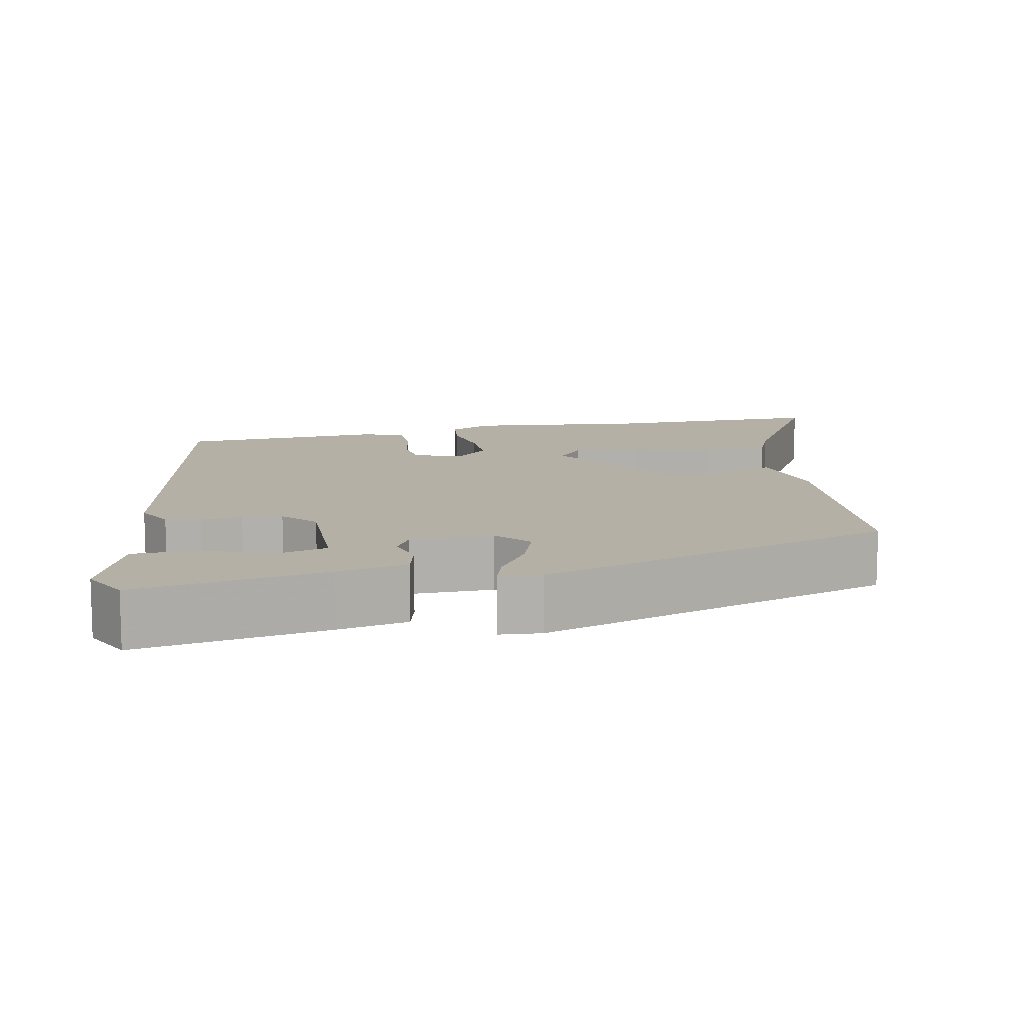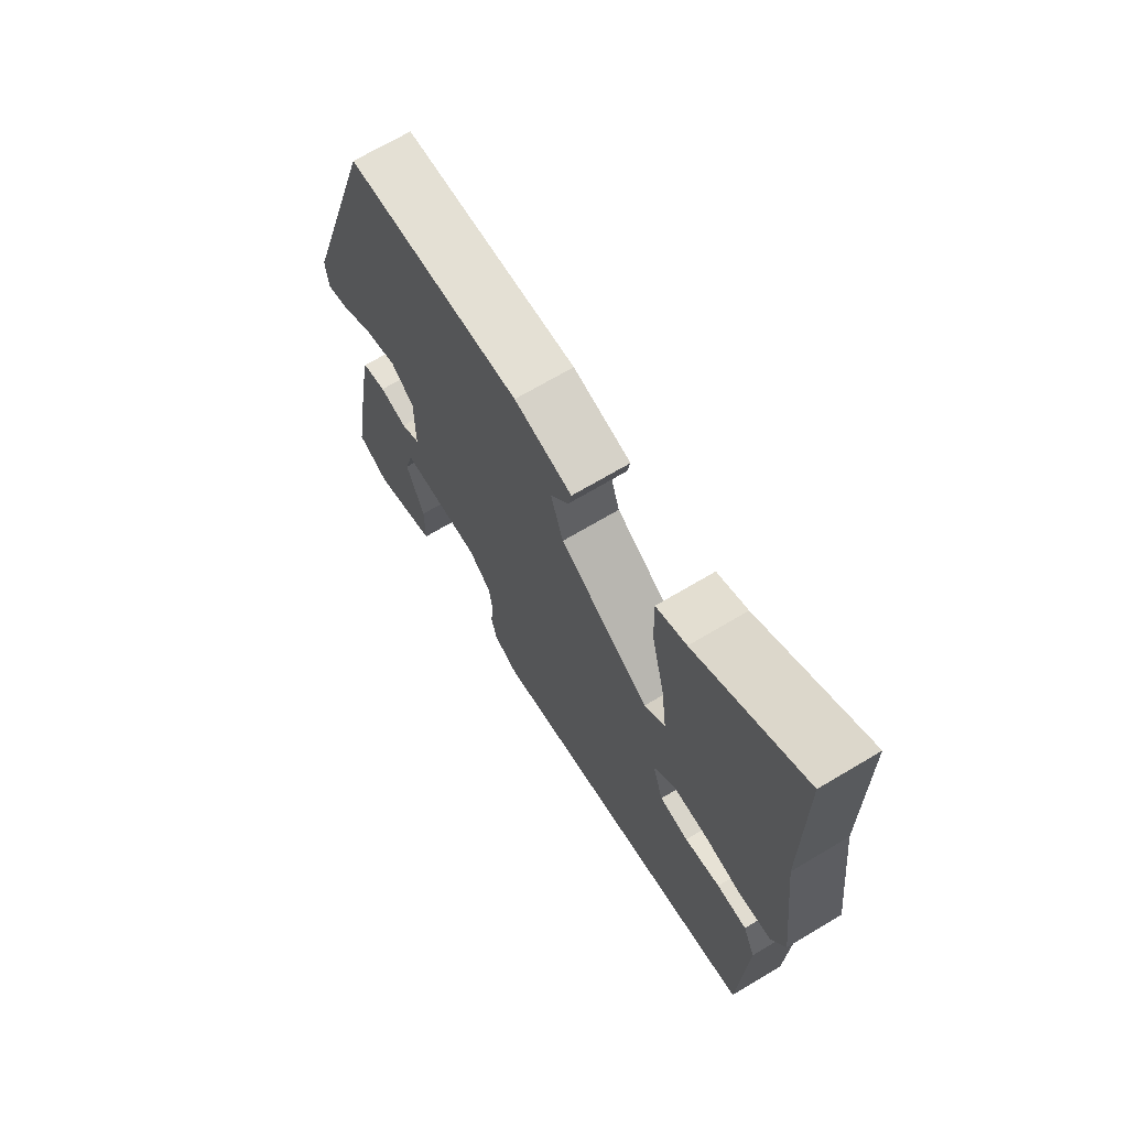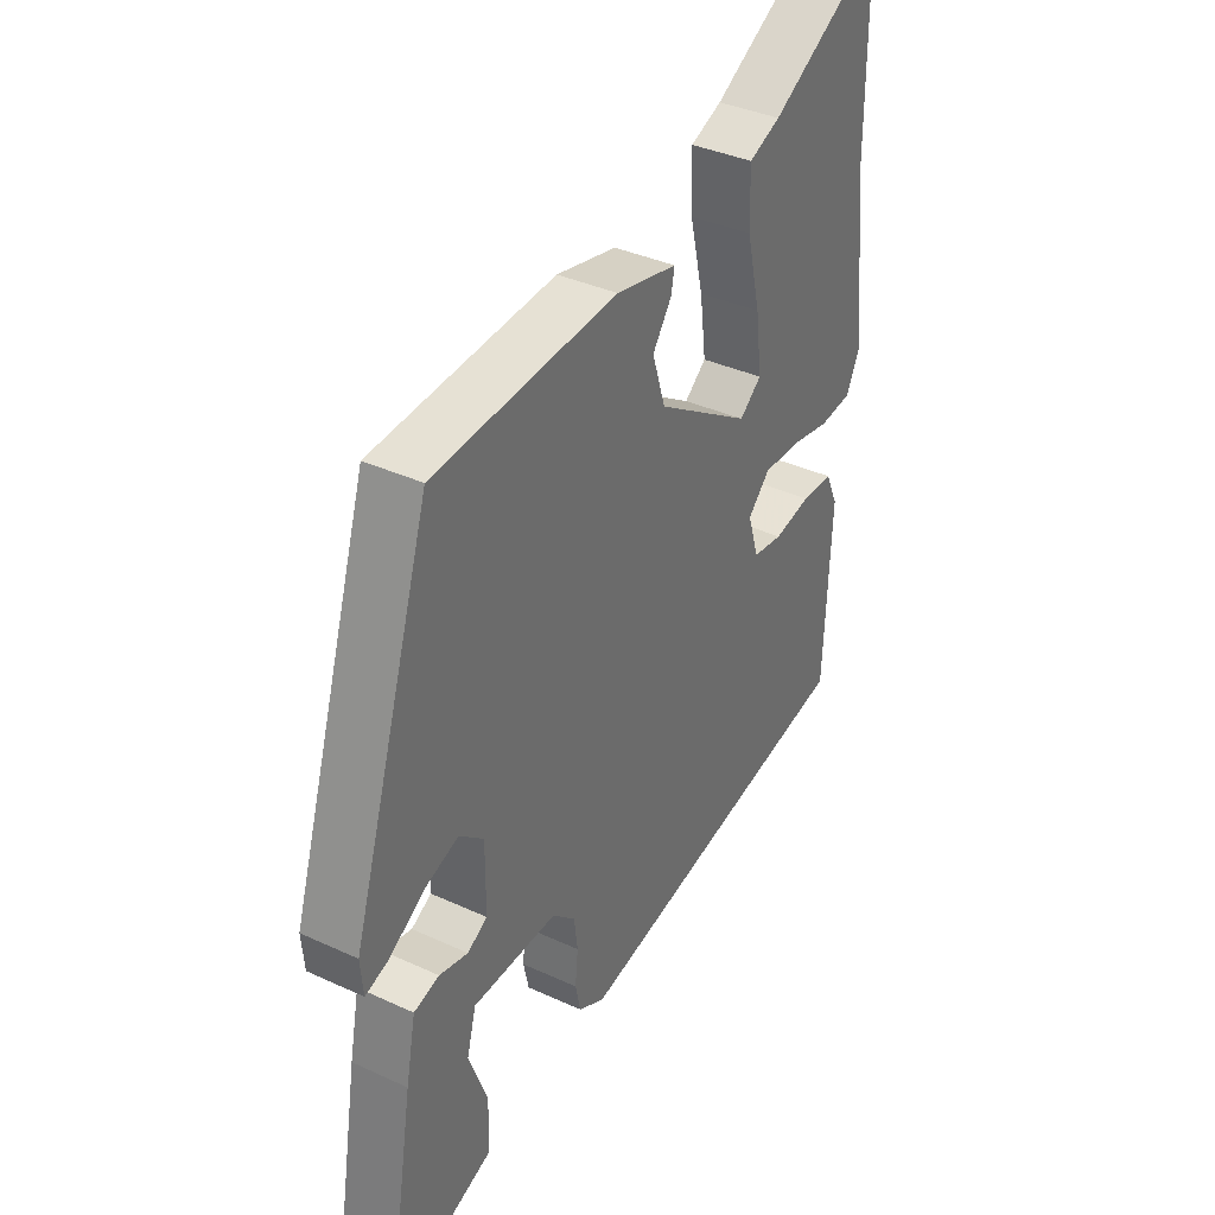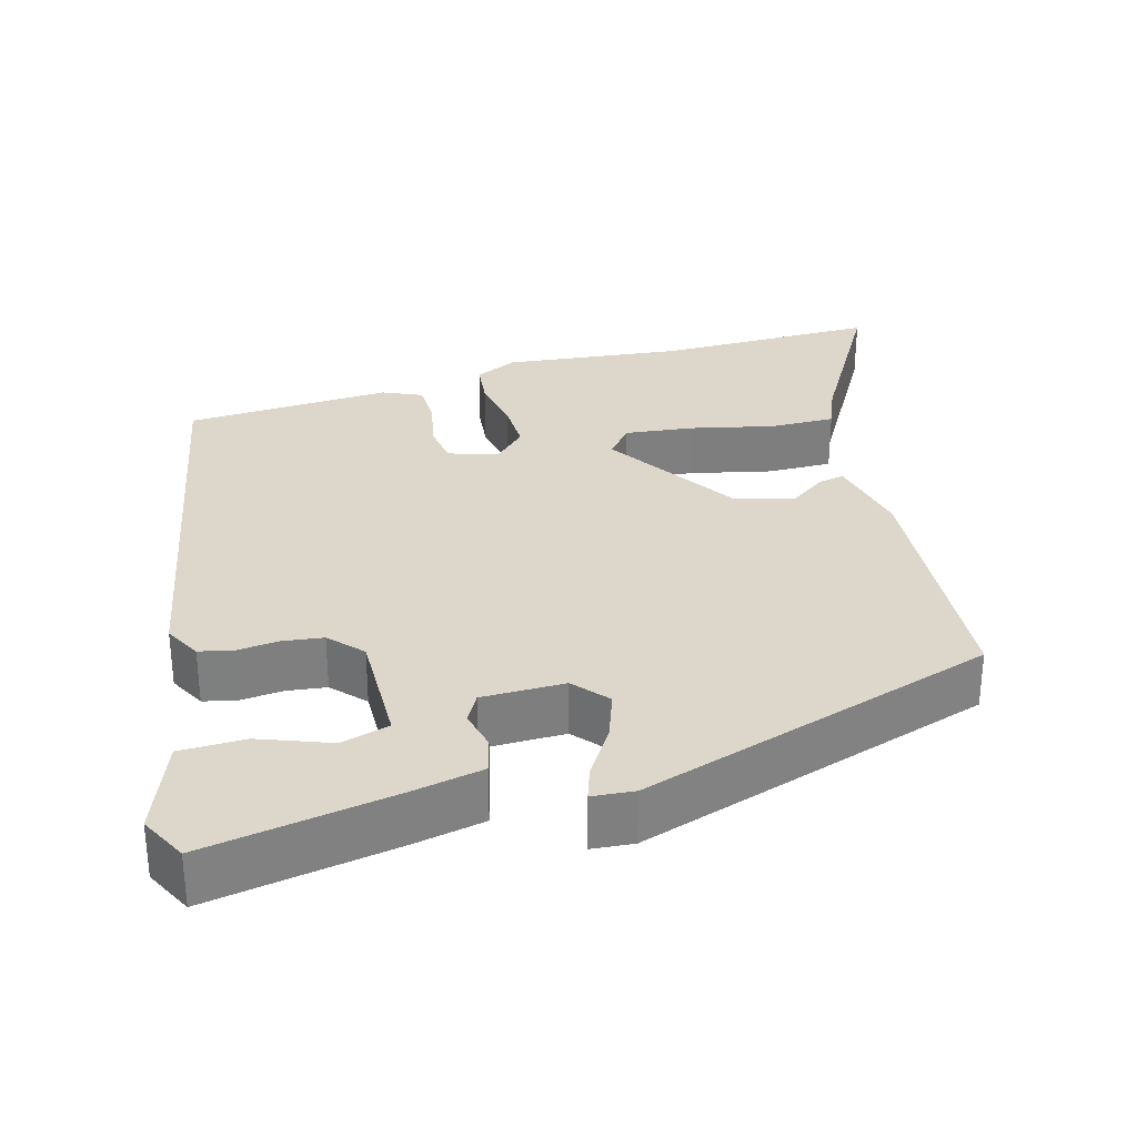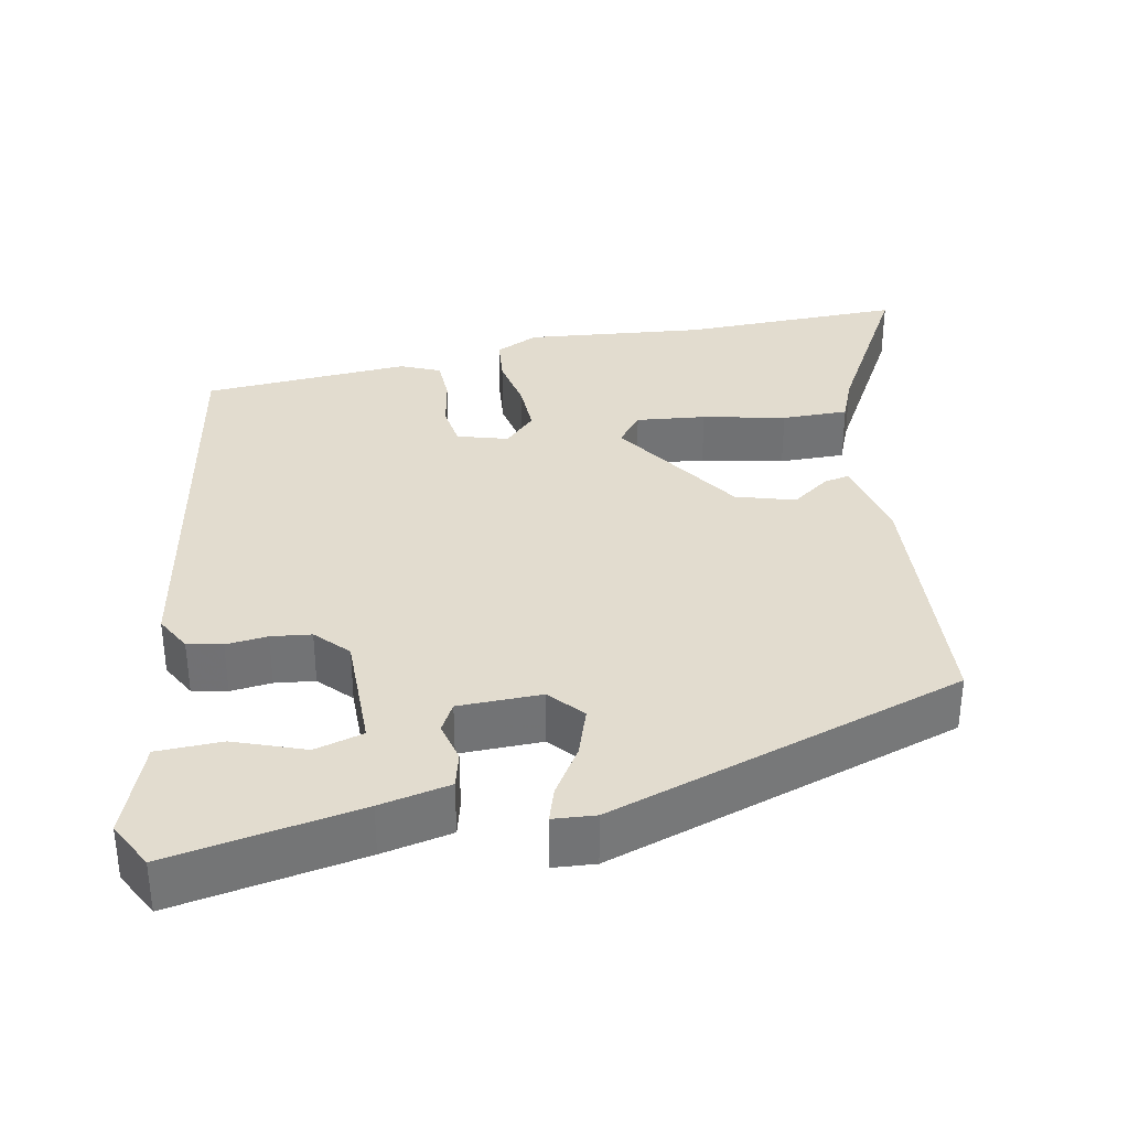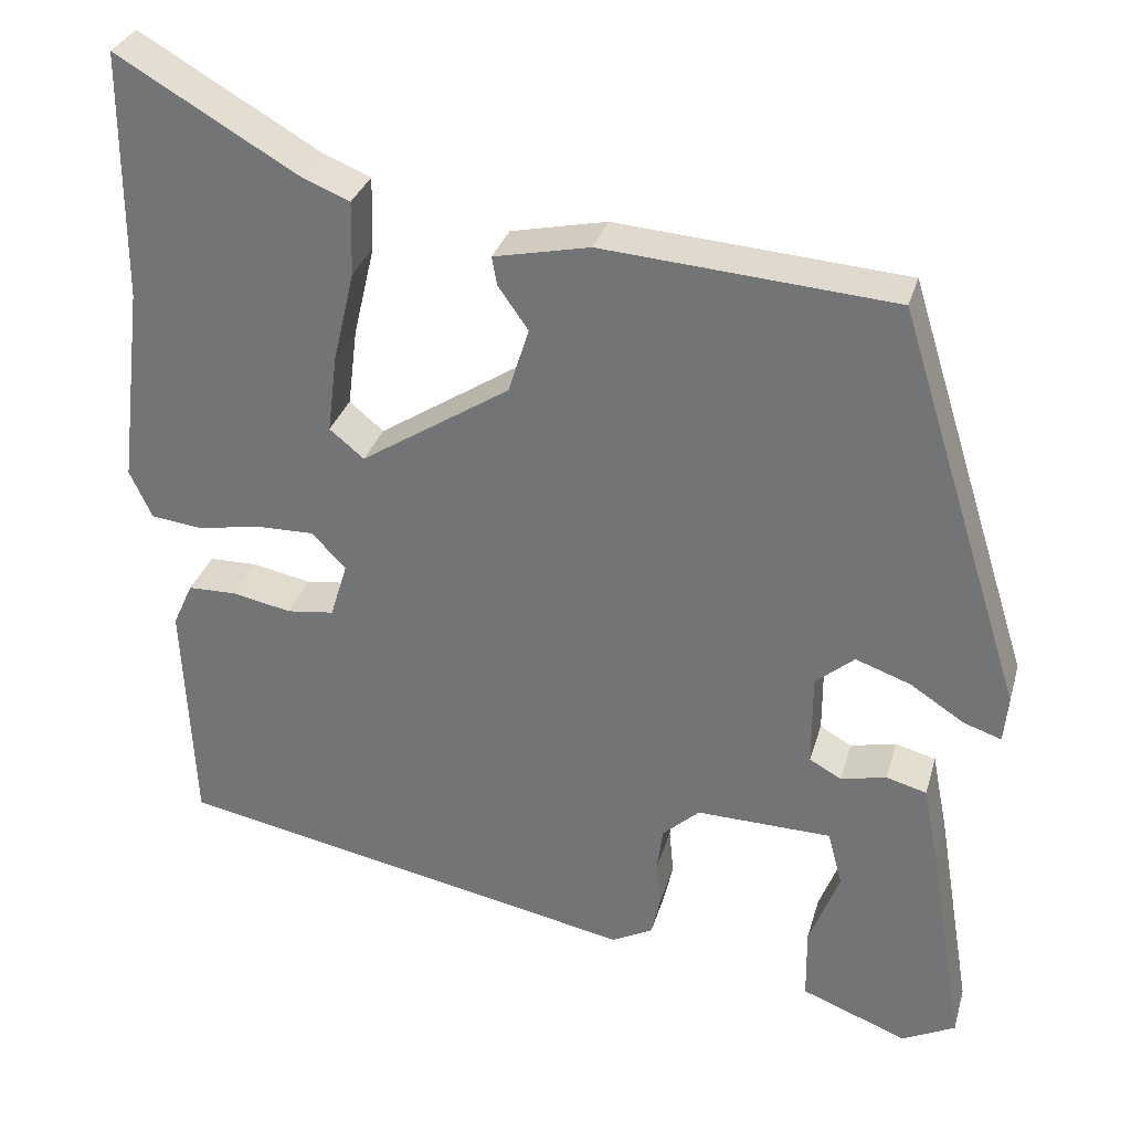
<metadata>
{"format":"obj","ext":"obj","renderer":"f3d","projection":"perspective","resolution":1024,"background":"white","views":[{"elev":11.7,"azim":-101.9,"up":"+Y"},{"elev":68.7,"azim":59.1,"up":"+Z"},{"elev":36.7,"azim":-59.1,"up":"+Z"},{"elev":30.7,"azim":-106.0,"up":"+Y"},{"elev":34.6,"azim":-102.0,"up":"+Y"},{"elev":31.0,"azim":-164.9,"up":"+Z"}]}
</metadata>
<code>
v 0.5 0.07 0.645
v 0.5 0.07 0.356
v 0.527 0.07 0.124
v 0.501 0.07 0.068
v 0.441 0.07 0.061
v 0.368 0.07 0.074
v 0.301 0.07 0.075
v 0.261 0.07 0.034
v 0.281 0.07 -0.031
v 0.336 0.07 -0.038
v 0.404 0.07 -0.024
v 0.461 0.07 -0.025
v 0.484 0.07 -0.076
v 0.471 0.07 -0.345
v -0.068 0.07 -0.453
v -0.116 0.07 -0.428
v -0.126 0.07 -0.383
v -0.121 0.07 -0.329
v -0.128 0.07 -0.277
v -0.171 0.07 -0.238
v -0.328 0.07 -0.242
v -0.345 0.07 -0.306
v -0.31 0.07 -0.397
v -0.311 0.07 -0.482
v -0.434 0.07 -0.53
v -0.496 0.07 -0.499
v -0.455 0.07 -0.251
v -0.437 0.07 -0.159
v -0.39 0.07 -0.146
v -0.337 0.07 -0.158
v -0.3 0.07 -0.137
v -0.3 0.07 -0.029
v -0.345 0.07 0.009
v -0.409 0.07 -0.014
v -0.472 0.07 -0.055
v -0.516 0.07 -0.07
v -0.521 0.07 -0.015
v -0.375 0.07 0.452
v -0.036 0.07 0.478
v 0.076 0.07 0.454
v 0.07 0.07 0.421
v 0.035 0.07 0.371
v 0.059 0.07 0.295
v 0.232 0.07 0.184
v 0.272 0.07 0.217
v 0.261 0.07 0.307
v 0.236 0.07 0.414
v 0.234 0.07 0.5
v 0.292 0.07 0.524
v 0.5 0 0.645
v 0.5 0 0.356
v 0.527 0 0.124
v 0.501 0 0.068
v 0.441 0 0.061
v 0.368 0 0.074
v 0.301 0 0.075
v 0.261 0 0.034
v 0.281 0 -0.031
v 0.336 0 -0.038
v 0.404 0 -0.024
v 0.461 0 -0.025
v 0.484 0 -0.076
v 0.471 0 -0.345
v -0.068 0 -0.453
v -0.116 0 -0.428
v -0.126 0 -0.383
v -0.121 0 -0.329
v -0.128 0 -0.277
v -0.171 0 -0.238
v -0.328 0 -0.242
v -0.345 0 -0.306
v -0.31 0 -0.397
v -0.311 0 -0.482
v -0.434 0 -0.53
v -0.496 0 -0.499
v -0.455 0 -0.251
v -0.437 0 -0.159
v -0.39 0 -0.146
v -0.337 0 -0.158
v -0.3 0 -0.137
v -0.3 0 -0.029
v -0.345 0 0.009
v -0.409 0 -0.014
v -0.472 0 -0.055
v -0.516 0 -0.07
v -0.521 0 -0.015
v -0.375 0 0.452
v -0.036 0 0.478
v 0.076 0 0.454
v 0.07 0 0.421
v 0.035 0 0.371
v 0.059 0 0.295
v 0.232 0 0.184
v 0.272 0 0.217
v 0.261 0 0.307
v 0.236 0 0.414
v 0.234 0 0.5
v 0.292 0 0.524
f 46 47 48 49
f 45 46 49 1
f 39 40 41 42
f 39 42 43
f 38 39 43
f 37 38 43 44
f 34 35 36 37
f 33 34 37
f 27 28 29 30
f 27 30 31
f 26 27 31
f 25 26 31
f 22 23 24 25
f 21 22 25
f 21 25 31
f 20 21 31
f 15 16 17 18
f 15 18 19
f 14 15 19
f 13 14 19 20
f 10 11 12 13
f 9 10 13 20
f 3 4 5 6
f 2 3 6 7
f 45 1 2 7
f 44 45 7 8
f 33 37 44
f 32 33 44 8
f 20 31 32
f 8 9 20 32
f 98 97 96 95
f 50 98 95 94
f 91 90 89 88
f 92 91 88
f 92 88 87
f 93 92 87 86
f 86 85 84 83
f 86 83 82
f 79 78 77 76
f 80 79 76
f 80 76 75
f 80 75 74
f 74 73 72 71
f 74 71 70
f 80 74 70
f 80 70 69
f 67 66 65 64
f 68 67 64
f 68 64 63
f 69 68 63 62
f 62 61 60 59
f 69 62 59 58
f 55 54 53 52
f 56 55 52 51
f 56 51 50 94
f 57 56 94 93
f 93 86 82
f 57 93 82 81
f 81 80 69
f 81 69 58 57
f 1 50 51 2
f 2 51 52 3
f 3 52 53 4
f 4 53 54 5
f 5 54 55 6
f 6 55 56 7
f 7 56 57 8
f 8 57 58 9
f 9 58 59 10
f 10 59 60 11
f 11 60 61 12
f 12 61 62 13
f 13 62 63 14
f 14 63 64 15
f 15 64 65 16
f 16 65 66 17
f 17 66 67 18
f 18 67 68 19
f 19 68 69 20
f 20 69 70 21
f 21 70 71 22
f 22 71 72 23
f 23 72 73 24
f 24 73 74 25
f 25 74 75 26
f 26 75 76 27
f 27 76 77 28
f 28 77 78 29
f 29 78 79 30
f 30 79 80 31
f 31 80 81 32
f 32 81 82 33
f 33 82 83 34
f 34 83 84 35
f 35 84 85 36
f 36 85 86 37
f 37 86 87 38
f 38 87 88 39
f 39 88 89 40
f 40 89 90 41
f 41 90 91 42
f 42 91 92 43
f 43 92 93 44
f 44 93 94 45
f 45 94 95 46
f 46 95 96 47
f 47 96 97 48
f 48 97 98 49
f 49 98 50 1

</code>
